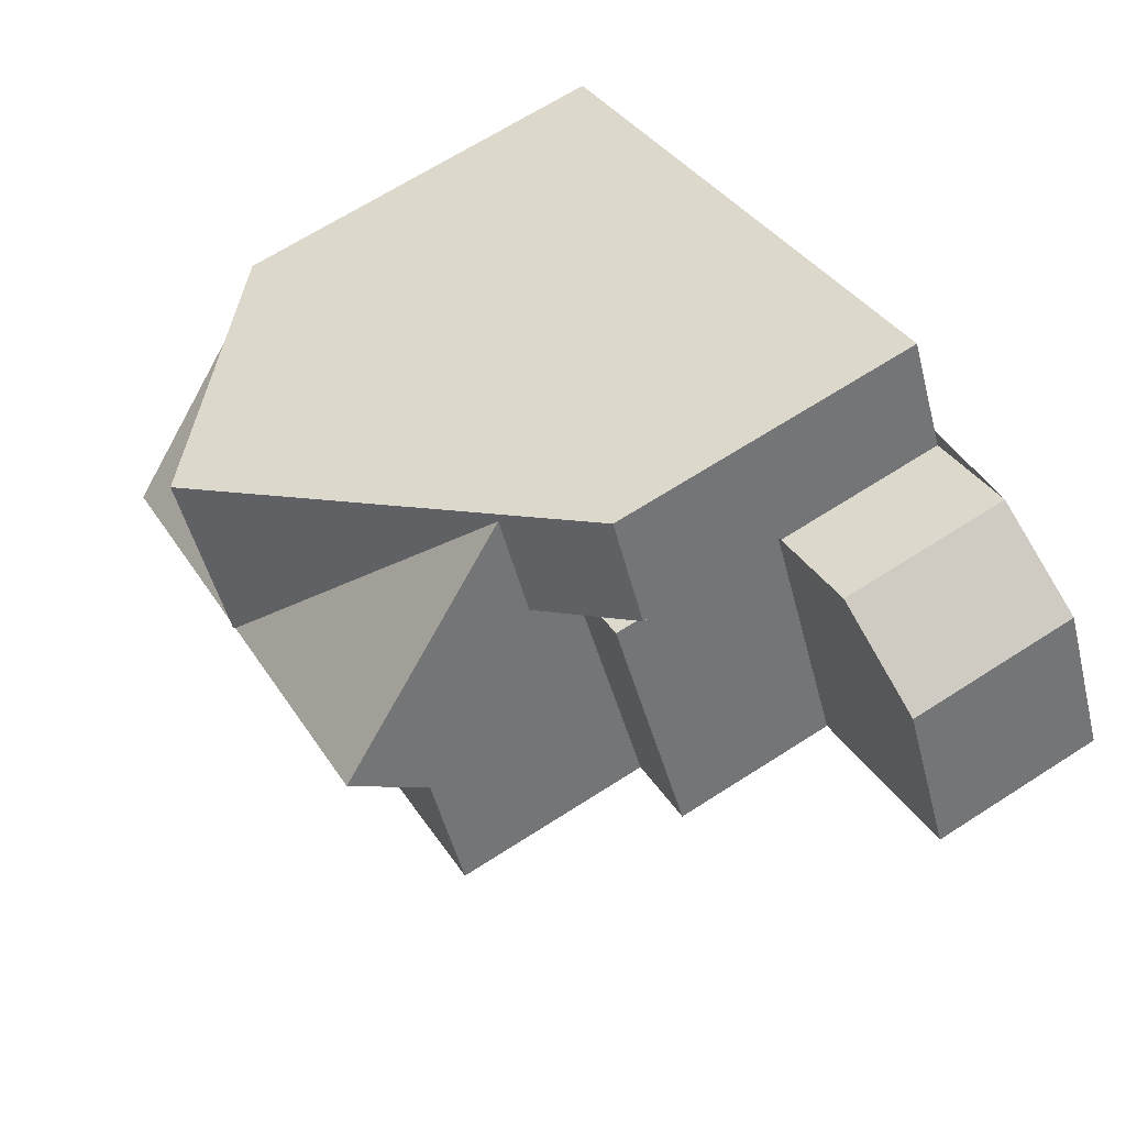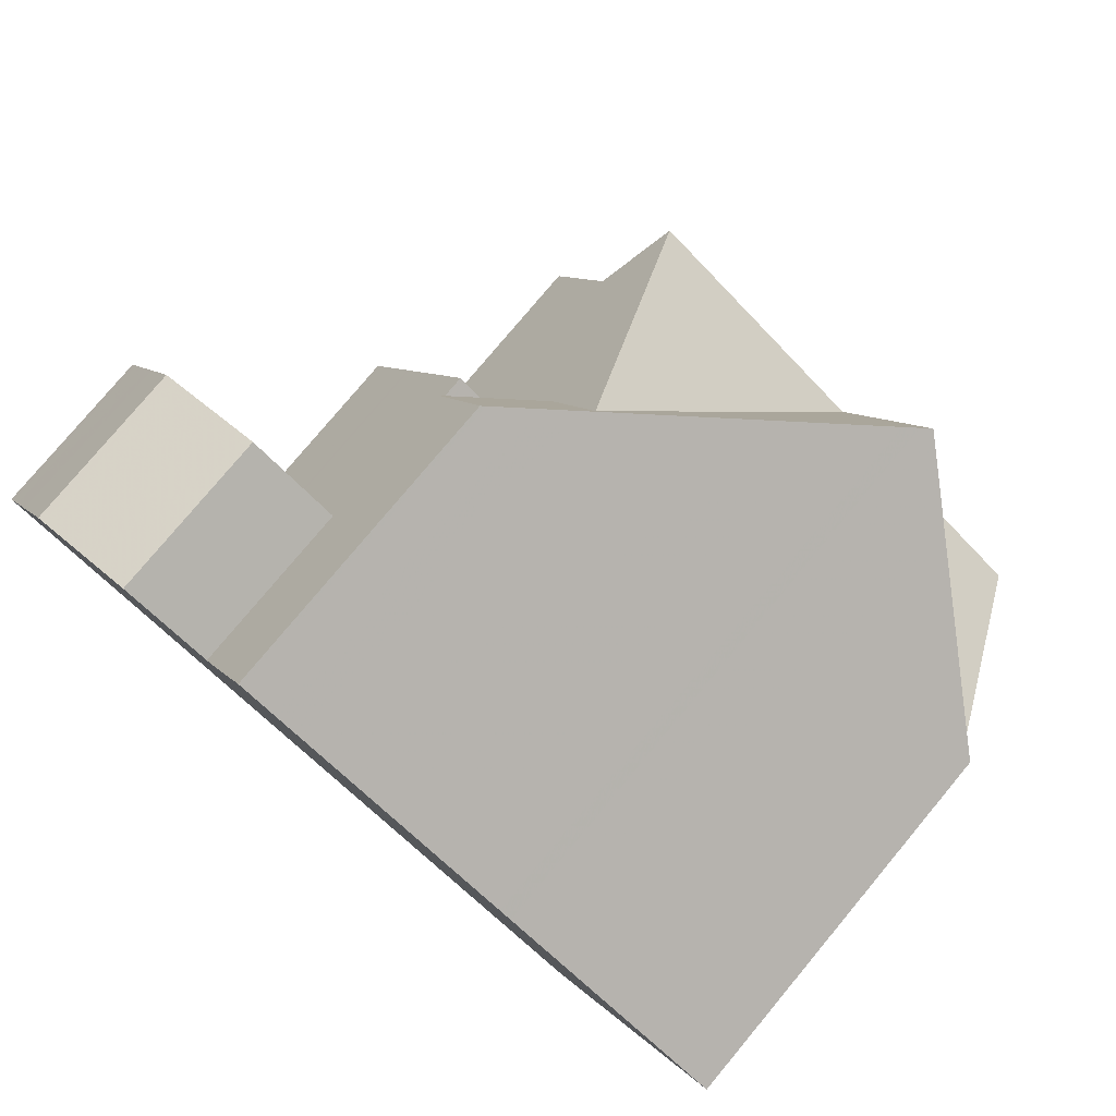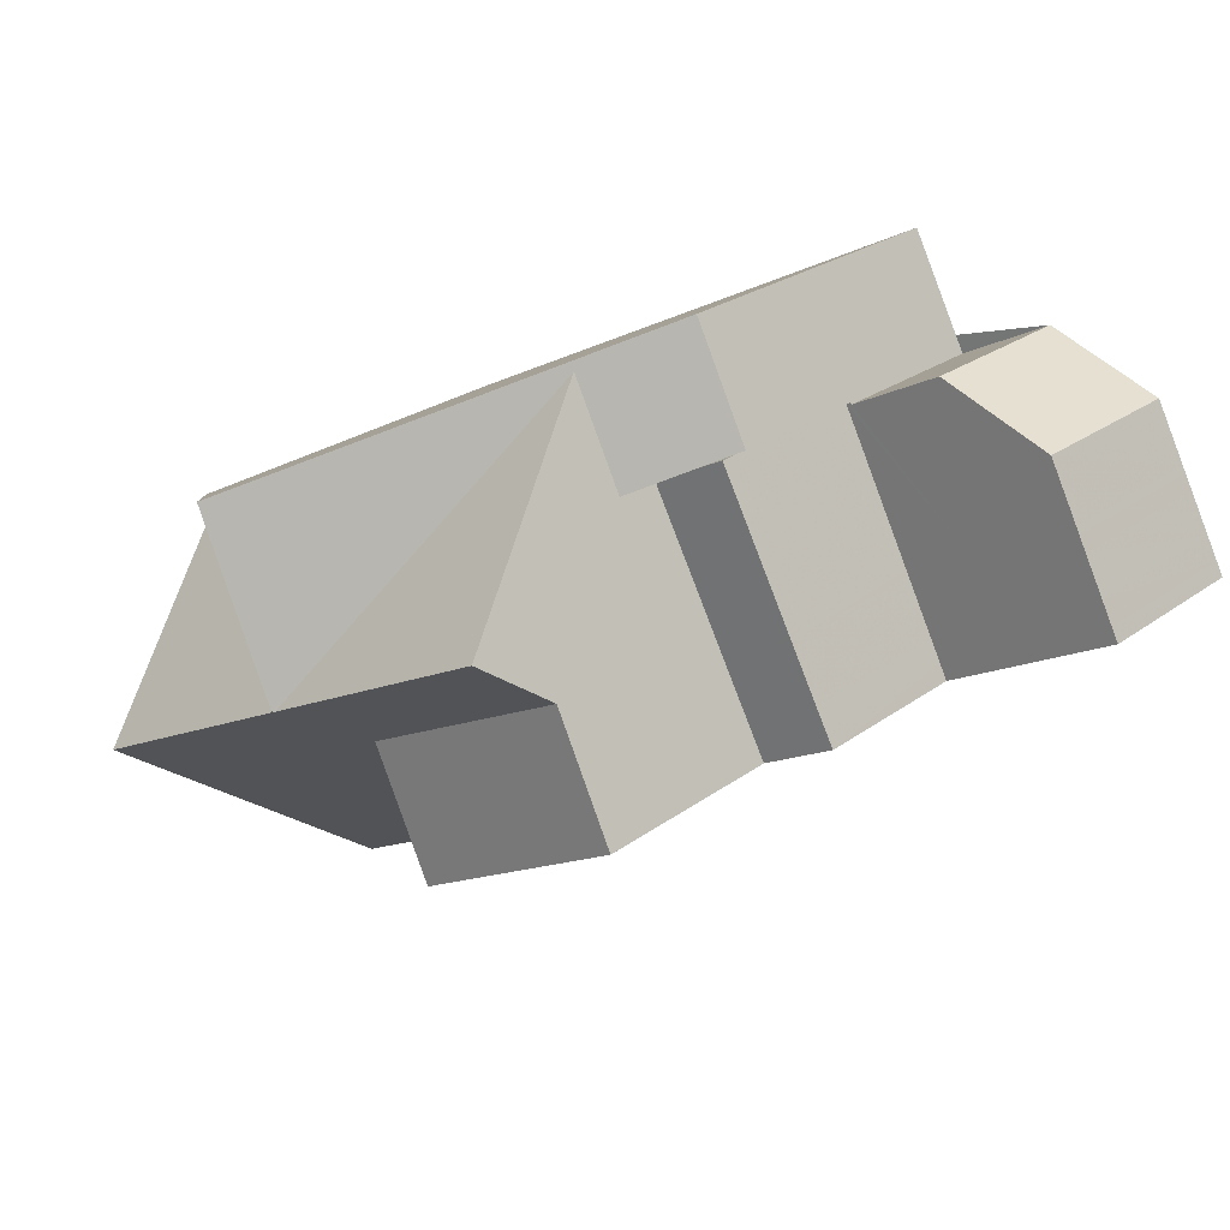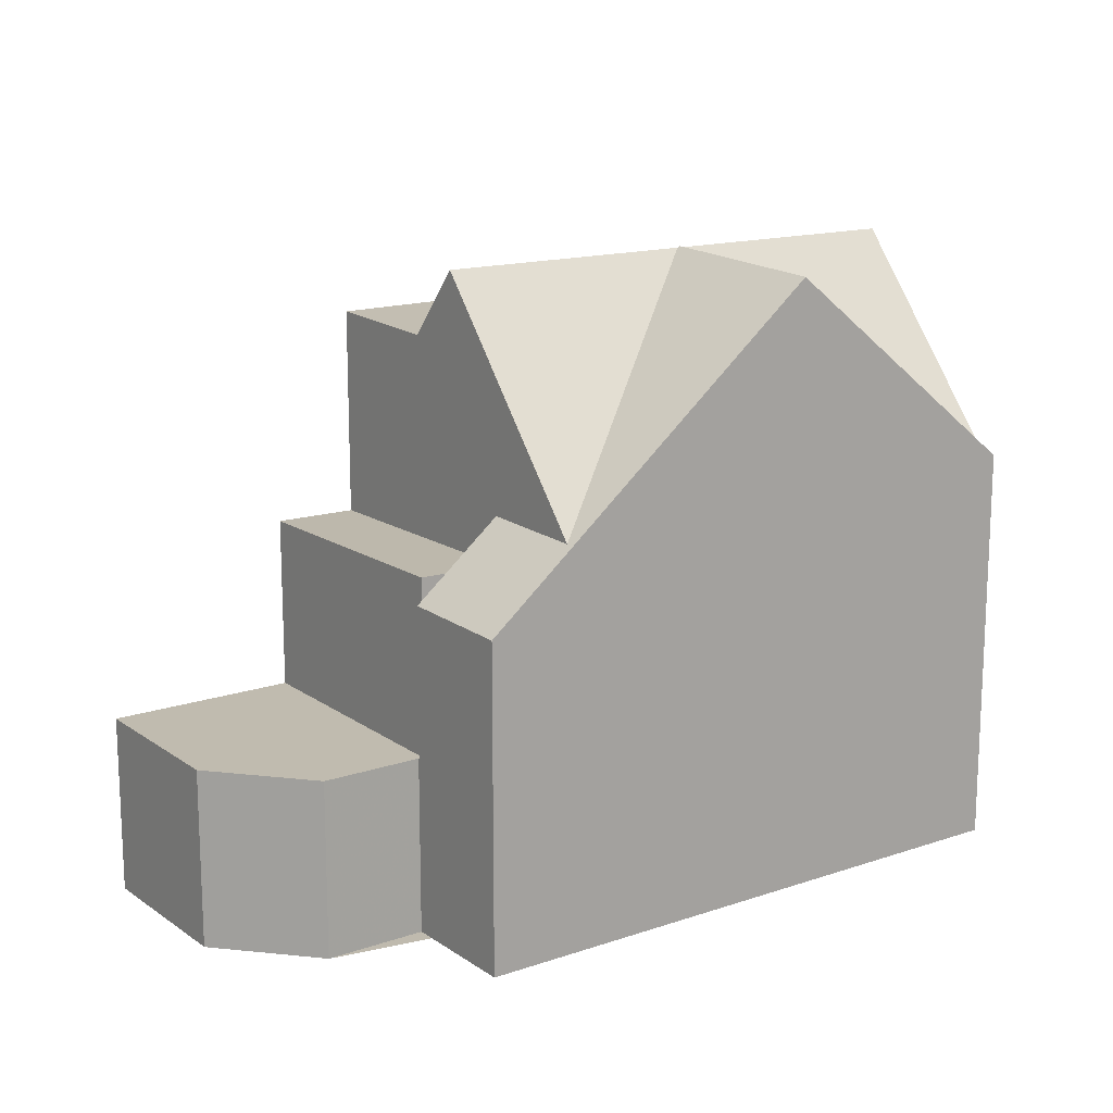
<metadata>
{"format":"obj","ext":"obj","renderer":"f3d","projection":"perspective","resolution":1024,"background":"white","views":[{"elev":67.6,"azim":57.3,"up":"+Y"},{"elev":79.0,"azim":-140.1,"up":"+Y"},{"elev":25.2,"azim":40.4,"up":"+Y"},{"elev":15.6,"azim":172.0,"up":"+Z"}]}
</metadata>
<code>
v -1039 -1147 6.176
v -1032 -1138 2.869
v -1030 -1137 2.874
v -1028 -1138 2.892
v -1027 -1140 2.918
v -1033 -1136 5.271
v -1042 -1141 6.638
v -1040 -1144 10.04
v -1040 -1144 8.938
v -1035 -1142 8.944
v -1036 -1142 10.06
v -1037 -1143 8.941
v -1039 -1146 6.901
v -1037 -1142 10.06
v -1040 -1144 10.04
v -1031 -1142 6.41
v -1035 -1144 6.303
v -1036 -1142 10.06
v -1037 -1142 10.06
v -1033 -1140 10.08
v -1034 -1137 6.27
v -1042 -1141 6.651
v -1027 -1140 2.917
v -1029 -1138 2.891
v -1028 -1139 2.903
v -1028 -1139 2.903
v -1027 -1140 2.915
v -1027 -1140 2.915
v -1028 -1139 2.903
v -1028 -1139 2.905
v -1030 -1142 2.908
v -1032 -1138 2.869
v -1041 -1143 8.874
v -1033 -1139 8.882
v -1038 -1142 8.877
v -1032 -1141 8.947
v -1036 -1142 8.943
v -1037 -1138 8.807
v -1036 -1140 8.879
v -1039 -1140 8.805
v -1031 -1142 9.018
v -1035 -1144 9.017
v -1036 -1140 8.879
v -1034 -1144 9.017
v -1035 -1142 8.944
v -1030 -1142 5.691
v -1034 -1137 6.445
v -1036 -1142 10.06
v -1037 -1142 10.09
v -1031 -1142 6.557
v -1032 -1138 5.308
v -1038 -1139 9.986
v -1031 -1142 6.559
v -1029 -1138 2.892
v -1030 -1142 5.452
v -1038 -1142 8.877
v -1042 -1141 6.651
v -1037 -1142 10.09
v -1037 -1142 10.06
v -1037 -1142 10.09
v -1038 -1139 9.986
v -1031 -1140 5.706
v -1031 -1141 5.697
v -1031 -1141 5.705
v -1031 -1142 5.675
v -1032 -1138 5.728
v -1033 -1137 5.746
v -1030 -1142 5.696
v -1033 -1137 5.745
v -1034 -1137 6.277
v -1038 -1139 9.986
v -1038 -1139 9.986
v -1037 -1138 8.807
v -1039 -1140 8.805
v -1042 -1141 6.638
v -1033 -1136 5.271
v -1032 -1138 5.37
v -1032 -1138 2.868
v -1032 -1138 5.735
v -1033 -1136 5.333
v -1030 -1142 2.905
v -1030 -1142 2.908
v -1031 -1140 2.893
v -1033 -1136 5.333
v -1030 -1142 5.696
v -1031 -1142 5.681
v -1032 -1141 5.69
v -1031 -1142 5.675
v -1032 -1141 5.69
v -1033 -1139 5.714
v -1034 -1137 6.445
v -1034 -1137 6.443
v -1034 -1137 6.445
v -1033 -1139 6.479
v -1034 -1137 6.442
v -1033 -1139 8.882
v -1033 -1140 10.08
v -1033 -1140 10.08
v -1032 -1141 8.947
v -1032 -1141 8.947
v -1031 -1142 9.018
v -1032 -1141 5.69
v -1031 -1140 5.712
v -1031 -1140 2.892
v -1031 -1140 5.419
v -1040 -1145 8.221
v -1038 -1144 8.271
v -1032 -1141 6.527
v -1035 -1143 8.349
v -1035 -1143 8.96
v -1031 -1140 2.892
v -1028 -1139 2.902
v -1028 -1139 2.901
v -1032 -1141 8.961
v -1032 -1141 8.961
v -1031 -1140 5.712
v -1032 -1141 8.456
v -1028 -1139 2.902
v -1035 -1142 8.96
v -1030 -1142 5.696
v -1030 -1142 5.692
v -1031 -1142 5.675
v -1030 -1142 5.696
v -1030 -1142 2.908
v -1030 -1142 5.452
v -1027 -1140 2.917
v -1027 -1140 2.917
v -1039 -1147 6.205
v -1031 -1142 6.439
v -1031 -1142 6.559
v -1030 -1142 2.908
v -1031 -1142 9.018
v -1031 -1142 5.675
v -1035 -1144 6.332
v -1035 -1144 9.016
v -1031 -1142 9.018
v -1034 -1144 9.017
v -1032 -1138 5.37
v -1032 -1138 5.728
v -1033 -1139 6.479
v -1033 -1139 5.714
v -1037 -1141 10.05
v -1037 -1141 10.05
v -1036 -1140 8.663
v -1036 -1140 8.873
v -1038 -1141 8.871
v -1039 -1142 8.684
v -1033 -1139 5.714
v -1032 -1138 5.728
v -1033 -1139 6.479
v -1032 -1138 2.868
v -1032 -1138 5.735
v -1032 -1138 2.868
v -1032 -1138 5.308
v -1032 -1138 5.37
v -1033 -1139 8.647
v -1032 -1138 5.735
v -1033 -1139 8.647
v -1041 -1143 8.699
v -1039 -1142 8.684
v -1032 -1138 2.869
v -1036 -1140 8.663
v -1029 -1139 2.9
v -1029 -1139 2.899
v -1028 -1141 2.915
v -1028 -1141 2.915
v -1028 -1141 2.913
v -1030 -1138 2.882
v -1032 -1138 5.864
v -1033 -1137 5.827
v -1030 -1142 5.687
v -1030 -1142 5.686
v -1031 -1141 5.701
v -1031 -1142 5.692
v -1031 -1141 5.702
v -1032 -1138 5.726
v -1033 -1137 5.827
v -1032 -1138 5.726
v -1032 -1138 5.864
v -1037 -1146 6.245
v -1038 -1144 8.017
v -1040 -1141 7.857
v -1040 -1140 7.799
v -1038 -1144 8.261
v -1038 -1144 8.939
v -1039 -1143 10.05
v -1037 -1146 6.216
v -1040 -1141 7.857
v -1039 -1142 8.69
v -1040 -1140 7.798
v -1039 -1142 8.876
v -1039 -1143 10.05
v -1029 -1141 2.912
v -1029 -1141 2.911
v -1029 -1141 2.909
v -1030 -1140 2.896
v -1031 -1138 2.872
v -1030 -1140 2.897
v -1039 -1146 6.903
v -1039 -1147 6.205
v -1042 -1141 6.64
v -1042 -1141 6.652
v -1040 -1145 8.221
v -1040 -1144 10.04
v -1040 -1144 8.938
v -1039 -1147 6.176
v -1042 -1141 6.64
v -1041 -1143 8.699
v -1042 -1141 6.652
v -1041 -1143 8.874
v -1040 -1144 10.04
v -1030 -1141 5.702
v -1030 -1141 2.902
v -1030 -1141 5.44
v -1038 -1145 6.988
v -1030 -1141 2.902
v -1039 -1146 6.948
v -1039 -1146 6.948
v -1029 -1141 2.906
v -1030 -1141 5.702
v -1028 -1140 2.912
v -1028 -1140 2.911
v -1028 -1140 2.909
v -1031 -1142 8.997
v -1039 -1146 6.95
v -1034 -1143 8.996
v -1031 -1142 5.681
v -1031 -1142 6.547
v -1035 -1144 7.075
v -1035 -1144 8.995
v -1031 -1142 8.997
v -1031 -1142 7.182
v -1040 -1145 8.223
v -1040 -1145 8.223
v -1031 -1140 5.711
v -1038 -1144 8.252
v -1038 -1144 8.247
v -1039 -1145 8.226
v -1031 -1140 5.711
v -1031 -1140 2.893
v -1031 -1140 5.421
v -1032 -1141 8.964
v -1035 -1142 8.962
v -1032 -1141 5.69
v -1032 -1141 6.529
v -1035 -1143 8.297
v -1035 -1143 8.961
v -1032 -1141 8.964
v -1032 -1141 8.36
v -1030 -1142 5.699
v -1030 -1142 2.905
v -1030 -1142 5.447
v -1038 -1146 6.648
v -1031 -1142 5.677
v -1031 -1142 5.689
v -1030 -1142 5.694
v -1030 -1142 5.699
v -1031 -1142 6.76
v -1031 -1142 6.554
v -1031 -1142 9.009
v -1039 -1146 6.624
v -1039 -1146 6.624
v -1031 -1142 9.009
v -1031 -1142 5.677
v -1035 -1144 6.698
v -1035 -1144 9.006
v -1034 -1144 9.007
v -1036 -1142 8.943
v -1035 -1143 8.96
v -1035 -1144 7.075
v -1035 -1144 6.698
v -1038 -1139 9.637
v -1037 -1141 9.674
v -1035 -1143 8.297
v -1035 -1143 8.961
v -1035 -1144 8.995
v -1035 -1144 6.332
v -1035 -1144 6.303
v -1036 -1142 9.701
v -1036 -1142 8.943
v -1036 -1141 9.69
v -1036 -1141 9.69
v -1035 -1143 8.349
v -1035 -1144 9.006
v -1035 -1144 9.016
v -1036 -1142 10.06
v -1038 -1139 9.637
v -1035 -1144 9.017
v -1036 -1142 10.06
v -1035 -1144 6.694
v -1035 -1144 7.069
v -1037 -1141 9.872
v -1038 -1139 9.834
v -1036 -1143 8.294
v -1036 -1142 9.891
v -1036 -1142 10.06
v -1035 -1144 6.297
v -1035 -1144 6.325
v -1036 -1142 8.943
v -1036 -1142 9.897
v -1036 -1142 9.891
v -1036 -1143 8.342
v -1036 -1142 10.06
v -1038 -1139 9.834
v -1039 -1147 6.205
v -1039 -1147 6.176
v -1039 -1147 0
v -1039 -1147 0
v -1031 -1138 2.872
v -1032 -1138 2.869
v -1032 -1138 0
v -1031 -1138 -4.441e-16
v -1030 -1138 2.882
v -1030 -1137 2.874
v -1030 -1137 -4.441e-16
v -1030 -1138 0
v -1028 -1139 2.902
v -1028 -1138 2.892
v -1028 -1138 0
v -1028 -1139 -4.441e-16
v -1027 -1140 2.917
v -1027 -1140 2.918
v -1027 -1140 0
v -1027 -1140 0
v -1033 -1136 5.271
v -1033 -1136 5.271
v -1033 -1136 0
v -1033 -1136 0
v -1042 -1141 6.64
v -1042 -1141 6.638
v -1042 -1141 -8.882e-16
v -1042 -1141 8.882e-16
v -1040 -1144 10.04
v -1040 -1144 8.938
v -1040 -1144 0
v -1040 -1144 -1.776e-15
v -1039 -1146 6.948
v -1039 -1146 6.901
v -1039 -1146 8.882e-16
v -1039 -1146 0
v -1041 -1143 8.874
v -1040 -1144 10.04
v -1040 -1144 -1.776e-15
v -1041 -1143 0
v -1033 -1137 5.827
v -1034 -1137 6.27
v -1034 -1137 -8.882e-16
v -1033 -1137 0
v -1042 -1141 6.638
v -1042 -1141 6.651
v -1042 -1141 0
v -1042 -1141 0
v -1028 -1141 2.915
v -1027 -1140 2.917
v -1027 -1140 0
v -1028 -1141 0
v -1029 -1138 2.892
v -1029 -1138 2.891
v -1029 -1138 0
v -1029 -1138 0
v -1028 -1139 2.905
v -1028 -1139 2.903
v -1028 -1139 0
v -1028 -1139 -4.441e-16
v -1027 -1140 2.917
v -1027 -1140 2.915
v -1027 -1140 4.441e-16
v -1027 -1140 0
v -1028 -1140 2.912
v -1028 -1139 2.905
v -1028 -1139 -4.441e-16
v -1028 -1140 0
v -1041 -1143 8.699
v -1041 -1143 8.874
v -1041 -1143 0
v -1041 -1143 0
v -1034 -1137 6.442
v -1037 -1138 8.807
v -1037 -1138 1.776e-15
v -1034 -1137 0
v -1038 -1139 9.986
v -1039 -1140 8.805
v -1039 -1140 0
v -1038 -1139 0
v -1035 -1144 9.017
v -1034 -1144 9.017
v -1034 -1144 0
v -1035 -1144 0
v -1030 -1142 5.686
v -1030 -1142 5.691
v -1030 -1142 0
v -1030 -1142 0
v -1028 -1138 2.892
v -1029 -1138 2.892
v -1029 -1138 0
v -1028 -1138 0
v -1038 -1139 9.834
v -1038 -1139 9.986
v -1038 -1139 0
v -1038 -1139 0
v -1033 -1136 5.333
v -1033 -1137 5.746
v -1033 -1137 0
v -1033 -1136 0
v -1042 -1141 6.638
v -1042 -1141 6.638
v -1042 -1141 0
v -1042 -1141 -8.882e-16
v -1032 -1138 5.308
v -1033 -1136 5.271
v -1033 -1136 0
v -1032 -1138 0
v -1033 -1136 5.271
v -1033 -1136 5.333
v -1033 -1136 0
v -1033 -1136 0
v -1030 -1142 5.691
v -1030 -1142 5.696
v -1030 -1142 0
v -1030 -1142 0
v -1034 -1137 6.27
v -1034 -1137 6.442
v -1034 -1137 0
v -1034 -1137 -8.882e-16
v -1034 -1144 9.017
v -1031 -1142 9.018
v -1031 -1142 -1.776e-15
v -1034 -1144 0
v -1040 -1145 8.223
v -1040 -1145 8.221
v -1040 -1145 0
v -1040 -1145 0
v -1028 -1139 2.903
v -1028 -1139 2.902
v -1028 -1139 -4.441e-16
v -1028 -1139 0
v -1027 -1140 2.918
v -1027 -1140 2.917
v -1027 -1140 0
v -1027 -1140 0
v -1039 -1146 6.624
v -1039 -1147 6.205
v -1039 -1147 0
v -1039 -1146 0
v -1042 -1141 6.651
v -1041 -1143 8.699
v -1041 -1143 0
v -1042 -1141 0
v -1032 -1138 2.869
v -1032 -1138 2.869
v -1032 -1138 0
v -1032 -1138 0
v -1029 -1141 2.912
v -1028 -1141 2.915
v -1028 -1141 0
v -1029 -1141 0
v -1029 -1138 2.891
v -1030 -1138 2.882
v -1030 -1138 0
v -1029 -1138 0
v -1031 -1142 5.675
v -1030 -1142 5.686
v -1030 -1142 0
v -1031 -1142 -8.882e-16
v -1033 -1137 5.746
v -1033 -1137 5.827
v -1033 -1137 0
v -1033 -1137 0
v -1039 -1147 6.176
v -1037 -1146 6.216
v -1037 -1146 8.882e-16
v -1039 -1147 -8.882e-16
v -1039 -1140 8.805
v -1040 -1140 7.798
v -1040 -1140 -8.882e-16
v -1039 -1140 0
v -1030 -1142 2.908
v -1029 -1141 2.912
v -1029 -1141 0
v -1030 -1142 0
v -1030 -1137 2.874
v -1031 -1138 2.872
v -1031 -1138 -4.441e-16
v -1030 -1137 -4.441e-16
v -1039 -1147 6.176
v -1039 -1147 6.176
v -1039 -1147 -8.882e-16
v -1039 -1147 0
v -1040 -1140 7.798
v -1042 -1141 6.64
v -1042 -1141 8.882e-16
v -1040 -1140 -8.882e-16
v -1040 -1145 8.221
v -1039 -1146 6.948
v -1039 -1146 0
v -1040 -1145 0
v -1027 -1140 2.915
v -1028 -1140 2.912
v -1028 -1140 0
v -1027 -1140 4.441e-16
v -1040 -1144 8.938
v -1040 -1145 8.223
v -1040 -1145 0
v -1040 -1144 0
v -1039 -1146 6.901
v -1039 -1146 6.624
v -1039 -1146 0
v -1039 -1146 8.882e-16
v -1035 -1144 6.297
v -1035 -1144 6.303
v -1035 -1144 -8.882e-16
v -1035 -1144 0
v -1037 -1138 8.807
v -1038 -1139 9.637
v -1038 -1139 0
v -1037 -1138 1.776e-15
v -1037 -1146 6.216
v -1035 -1144 6.297
v -1035 -1144 0
v -1037 -1146 8.882e-16
v -1038 -1139 9.637
v -1038 -1139 9.834
v -1038 -1139 0
v -1038 -1139 0
v -1039 -1147 0
v -1042 -1141 0
v -1033 -1136 0
v -1032 -1138 0
v -1030 -1137 0
v -1028 -1138 0
v -1027 -1140 0
f 127 27 28 126
f 175 89 148 178
f 237 184 107 236
f 186 14 12 185
f 298 277 278 297
f 300 279 280 299
f 141 102 108 150
f 176 90 94 179
f 130 50 129
f 110 37 109
f 113 24 54 112
f 222 25 29 30 221
f 29 26 30
f 36 20 34
f 92 73 38 95
f 190 40 74 183
f 84 6 76 80
f 157 116 62 149
f 150 108 117 36 34 158
f 74 40 52 72
f 115 36 117
f 112 54 4 118
f 208 189 191 210
f 304 287 272 293
f 210 191 192 211
f 58 11 14
f 174 86 87 173
f 255 171 122 254
f 173 87 89 175
f 177 67 69 170
f 77 66 79
f 145 73 92 91 144
f 183 74 146 147 182
f 125 55 68 123
f 146 74 72 143
f 124 31 55 125
f 293 272 273 292
f 77 51 32 78
f 303 286 279 300
f 132 101 44 137
f 167 27 127 166
f 168 24 113 164
f 223 163 25 222
f 80 69 67 84
f 92 70 91
f 95 21 70 92
f 156 96 43 162
f 282 43 96 97 289
f 138 80 76 154
f 185 12 107 184
f 299 280 283 302
f 244 227 228 245
f 246 229 230 247
f 112 29 25 113
f 235 220 63 64
f 245 228 232 249
f 249 232 231 248
f 118 26 29 112
f 139 69 80 138
f 119 45 100 114
f 164 113 25 163
f 170 69 139 169
f 172 88 122 171
f 250 212 214 252
f 252 214 213 251
f 126 5 23 127
f 291 270 271 290
f 129 16 53 130
f 133 65 16 129
f 134 17 42 135
f 120 85 46 121
f 130 53 41 136
f 267 226 224 263
f 166 127 23 165
f 144 39 145
f 146 35 147
f 143 49 19 35 146
f 292 273 281 301
f 155 105 103 152
f 153 104 105 155
f 158 47 150
f 209 188 189 208
f 162 93 156
f 196 164 163 198
f 194 166 165 193
f 195 167 166 194
f 197 3 168 164 196
f 219 198 163 223
f 169 140 91 70 170
f 171 121 46 172
f 173 64 63 174
f 256 121 171 255
f 175 62 64 173
f 170 70 21 177
f 178 149 62 175
f 179 66 176
f 262 13 199 261
f 202 22 75 201
f 218 199 13 217
f 205 9 8 204
f 206 1 128 200
f 188 160 189
f 234 9 205 233
f 201 75 7 207
f 189 160 56 191
f 191 56 59 192
f 193 82 131 194
f 194 131 81 195
f 196 111 151 161 2 197
f 216 83 198 219
f 198 83 111 196
f 261 199 225 215 253
f 201 183 182 202
f 225 199 218
f 204 186 185 205
f 200 180 187 206
f 233 205 185 184 238
f 207 190 183 201
f 208 159 57 209
f 210 33 159 208
f 211 15 33 210
f 239 103 105 241
f 241 105 104 240
f 302 283 274 294
f 217 106 203 218
f 219 195 81 216
f 221 28 27 222
f 223 167 195 219
f 225 181 215
f 238 184 237
f 243 119 114 242
f 264 133 129 50 259
f 265 134 135 266
f 257 120 121 256
f 259 50 258
f 258 50 130 136 260
f 222 27 167 223
f 233 203 106 234
f 236 181 237
f 238 203 233
f 241 214 212 239
f 240 213 214 241
f 294 274 270 291
f 237 181 225 218 203 238
f 242 224 226 243
f 245 108 102 244
f 247 110 109 246
f 64 62 116 235
f 249 117 108 245
f 248 115 117 249
f 252 125 123 250
f 251 124 125 252
f 290 271 277 298
f 254 86 174 255
f 256 63 220 257
f 258 232 228 259
f 260 231 232 258
f 261 200 128 262
f 255 174 63 256
f 253 180 200 261
f 259 228 227 264
f 266 230 229 265
f 263 132 137 267
f 268 45 119 269
f 272 73 145 273
f 275 243 226 276
f 279 10 280
f 269 119 243 275
f 284 267 137 285
f 276 226 267 284
f 273 145 39 281
f 287 38 73 272
f 285 137 44 288
f 286 98 99 10 279
f 296 48 295
f 290 253 215 291
f 292 142 71 293
f 291 215 181 236 294
f 295 282 289 296
f 297 187 180 298
f 299 12 14 11 300
f 294 236 107 302
f 301 18 60 142 292
f 298 180 253 290
f 302 107 12 299
f 293 71 61 304
f 300 11 303
f 306 307 308 305
f 310 311 312 309
f 314 315 316 313
f 318 319 320 317
f 322 323 324 321
f 326 327 328 325
f 330 331 332 329
f 334 335 336 333
f 338 339 340 337
f 342 343 344 341
f 346 347 348 345
f 350 351 352 349
f 354 355 356 353
f 358 359 360 357
f 362 363 364 361
f 366 367 368 365
f 370 371 372 369
f 374 375 376 373
f 378 379 380 377
f 382 383 384 381
f 386 387 388 385
f 390 391 392 389
f 394 395 396 393
f 398 399 400 397
f 402 403 404 401
f 406 407 408 405
f 410 411 412 409
f 414 415 416 413
f 418 419 420 417
f 422 423 424 421
f 426 427 428 425
f 430 431 432 429
f 434 435 436 433
f 438 439 440 437
f 442 443 444 441
f 446 447 448 445
f 450 451 452 449
f 454 455 456 453
f 458 459 460 457
f 462 463 464 461
f 466 467 468 465
f 470 471 472 469
f 474 475 476 473
f 478 479 480 477
f 482 483 484 481
f 486 487 488 485
f 490 491 492 489
f 494 495 496 493
f 498 499 500 497
f 502 503 504 501
f 506 507 508 505
f 510 511 512 509
f 514 515 516 513
f 518 519 520 517
f 522 523 524 521
f 526 527 528 529 530 531 525

</code>
